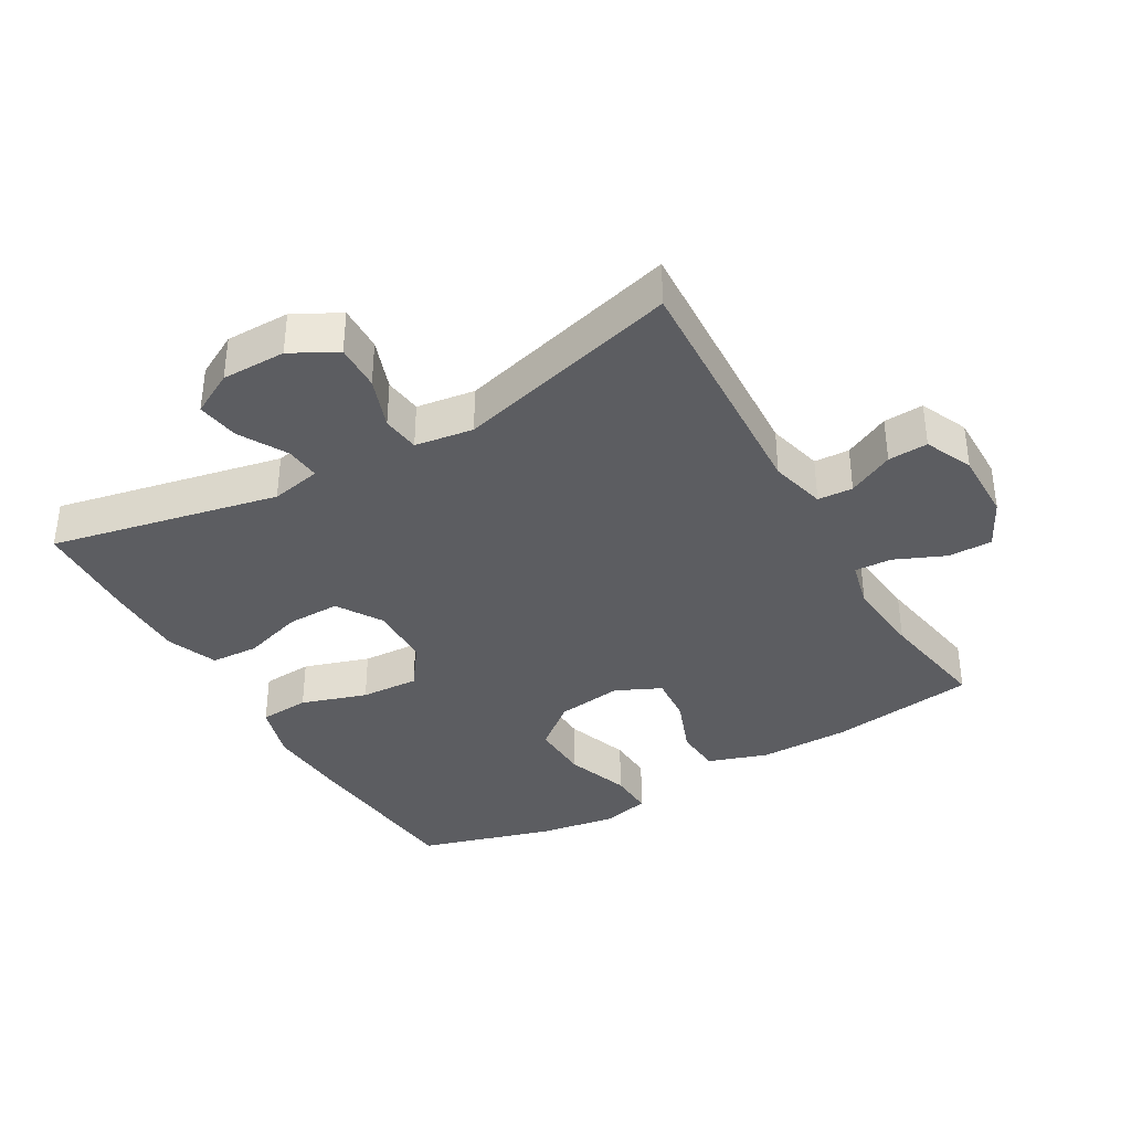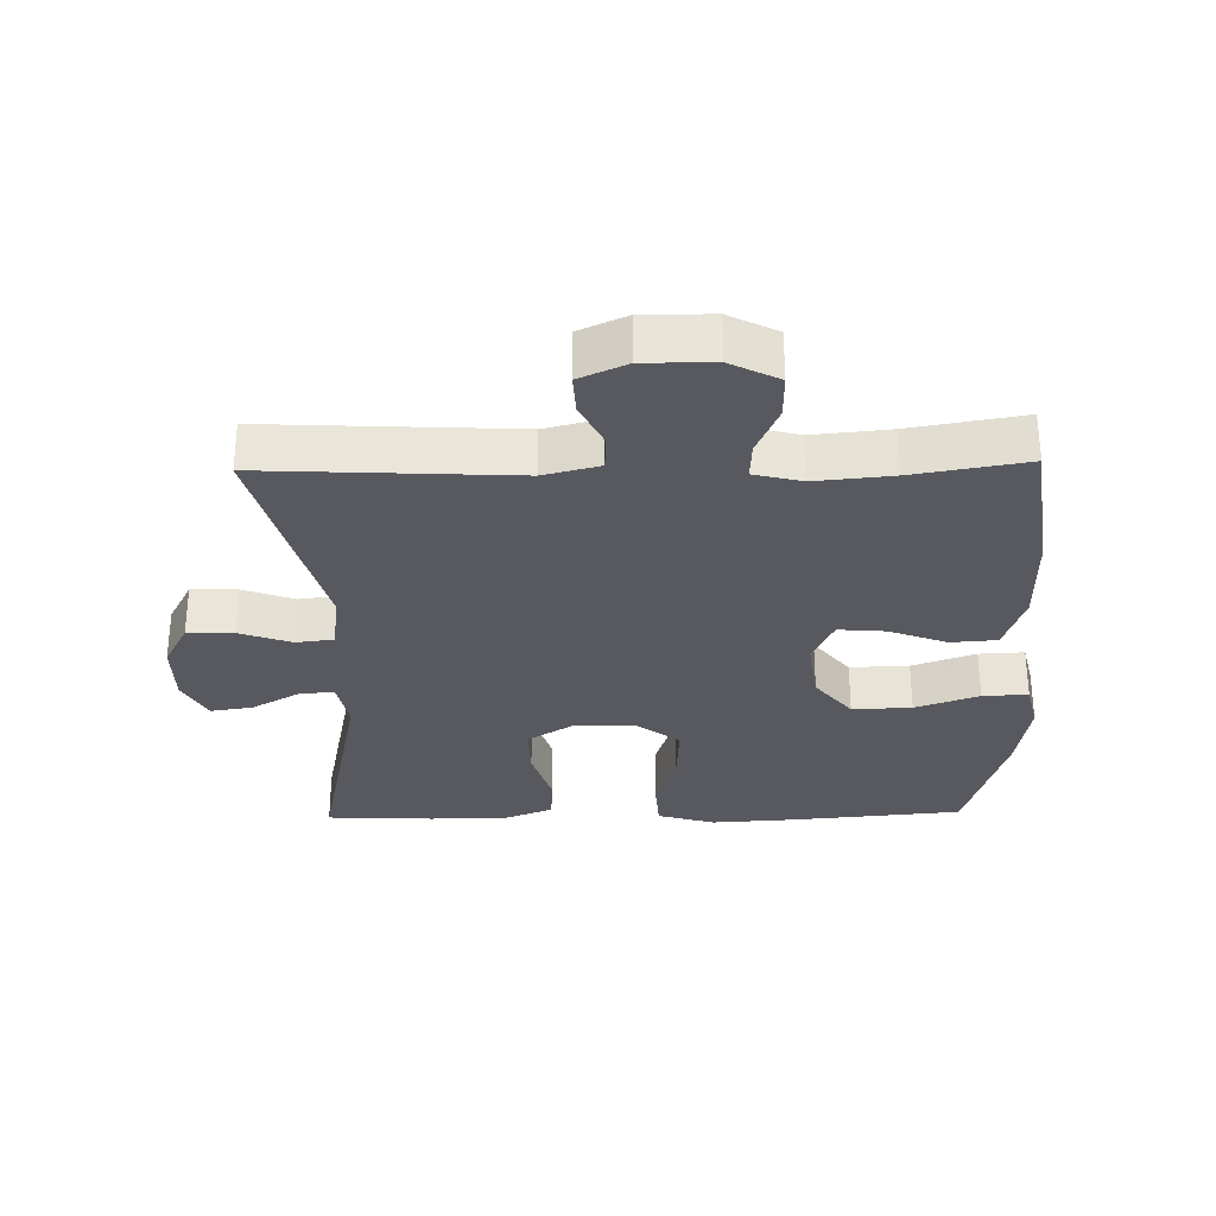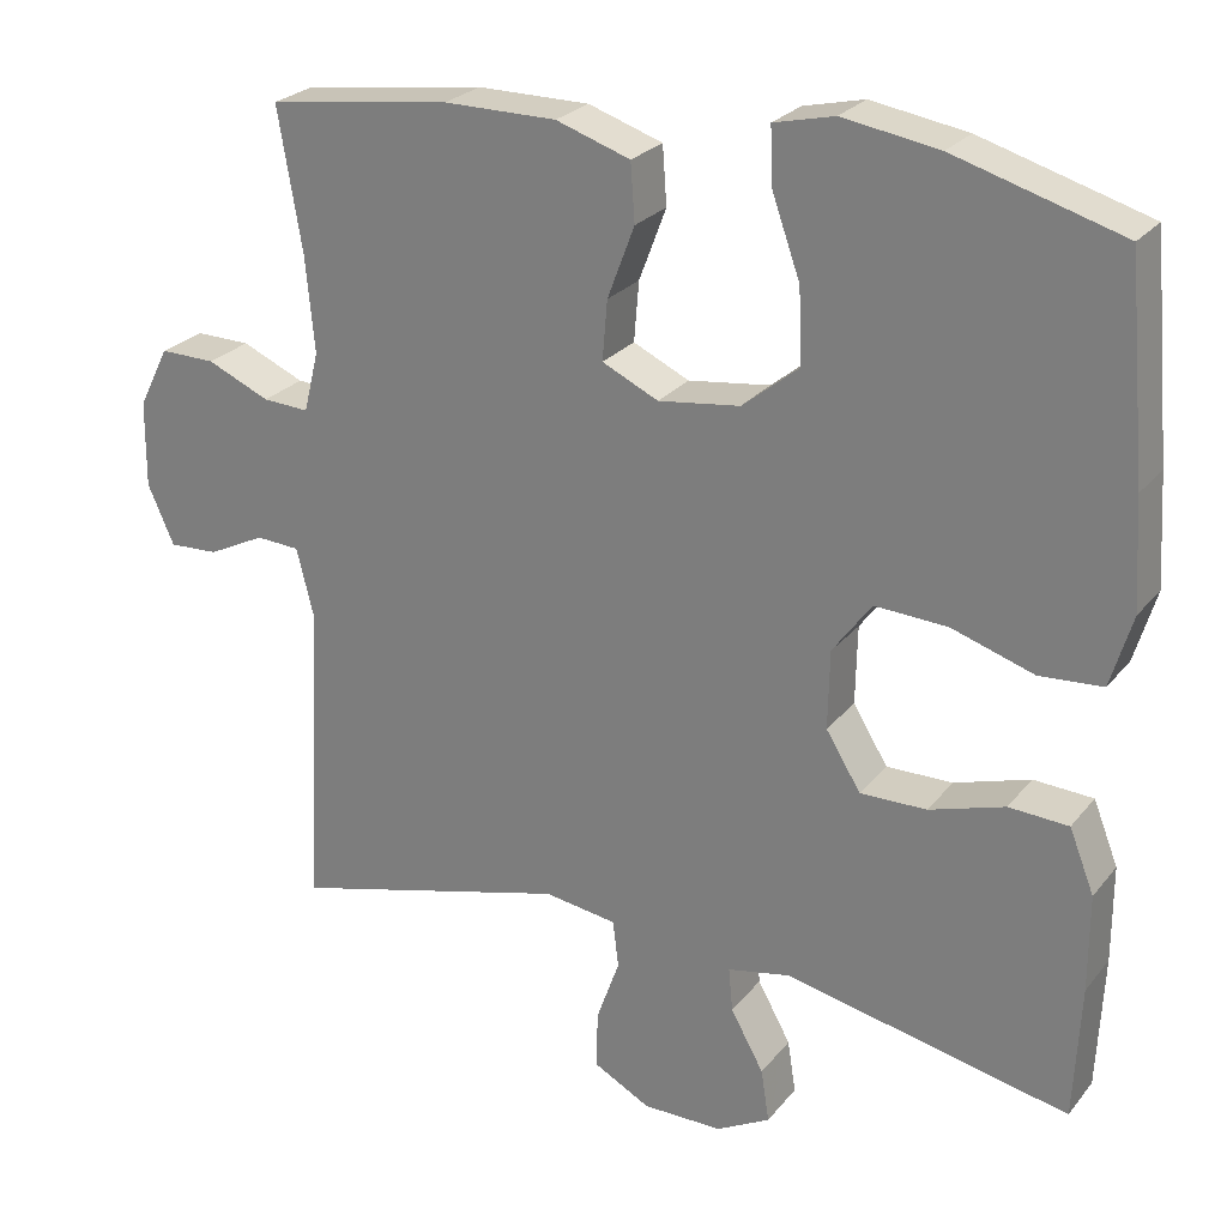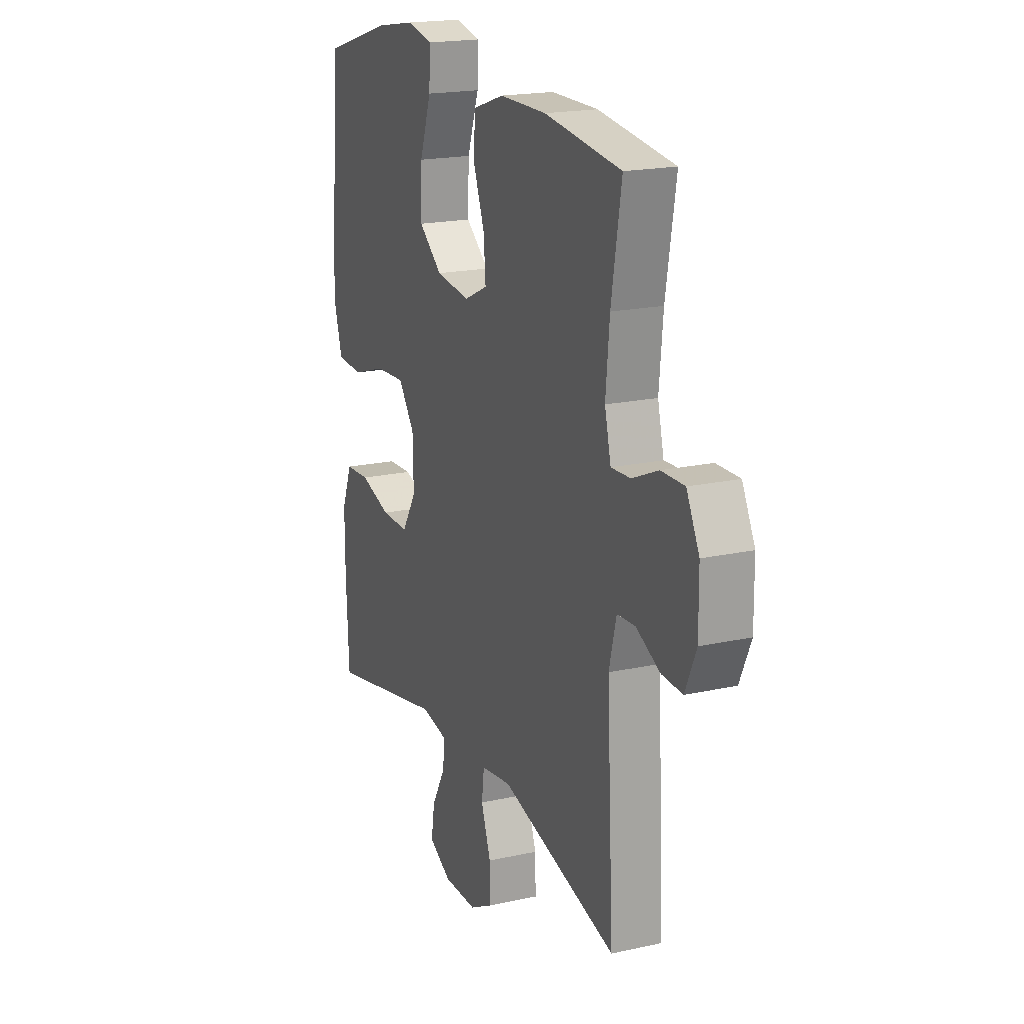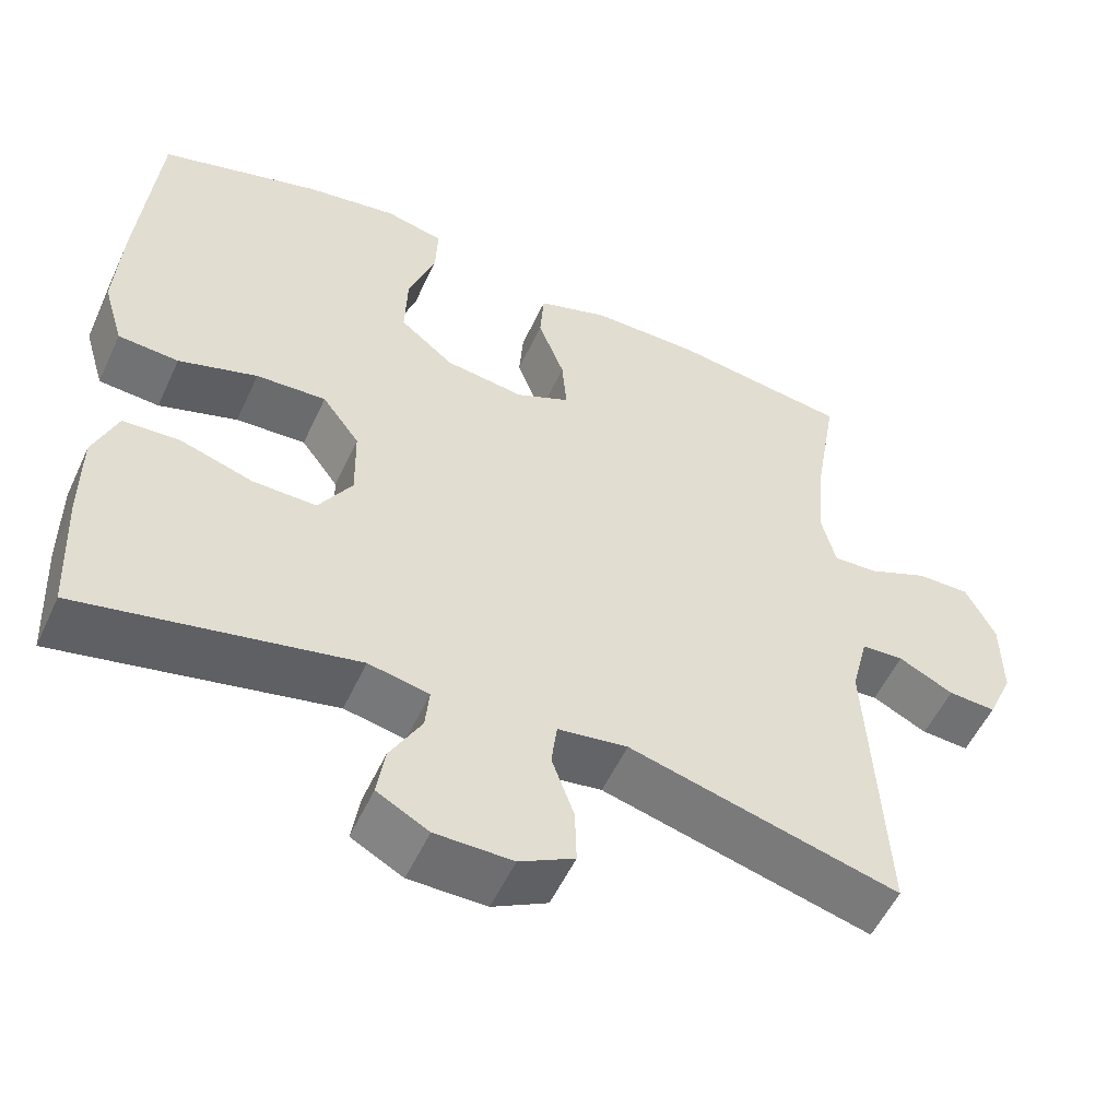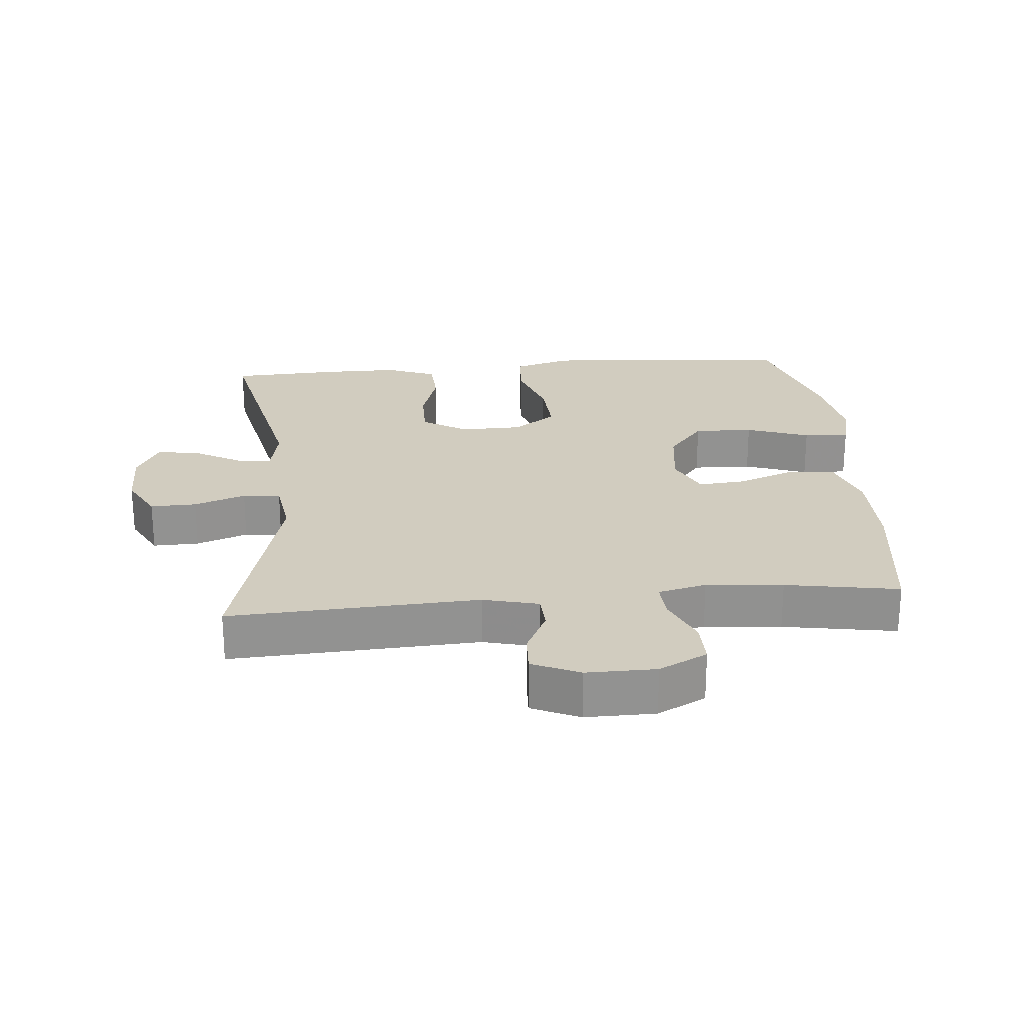
<metadata>
{"format":"obj","ext":"obj","renderer":"f3d","projection":"perspective","resolution":1024,"background":"white","views":[{"elev":-37.1,"azim":-149.9,"up":"+Y"},{"elev":-30.3,"azim":-88.8,"up":"+Y"},{"elev":25.2,"azim":29.3,"up":"+Z"},{"elev":19.0,"azim":-112.8,"up":"+Z"},{"elev":-54.4,"azim":155.4,"up":"+Z"},{"elev":24.1,"azim":-95.1,"up":"+Y"}]}
</metadata>
<code>
v -0.5 0.07 0.5
v -0.278 0.07 0.53
v -0.142 0.07 0.53
v -0.052 0.07 0.5
v -0.047 0.07 0.43
v -0.08 0.07 0.343
v -0.086 0.07 0.271
v -0.018 0.07 0.239
v 0.081 0.07 0.252
v 0.149 0.07 0.307
v 0.146 0.07 0.397
v 0.112 0.07 0.493
v 0.109 0.07 0.562
v 0.182 0.07 0.579
v 0.298 0.07 0.56
v 0.5 0.07 0.5
v 0.523 0.07 0.244
v 0.531 0.07 0.112
v 0.505 0.07 0.025
v 0.429 0.07 0.02
v 0.33 0.07 0.052
v 0.242 0.07 0.057
v 0.195 0.07 -0.007
v 0.193 0.07 -0.102
v 0.235 0.07 -0.17
v 0.315 0.07 -0.169
v 0.406 0.07 -0.141
v 0.478 0.07 -0.145
v 0.508 0.07 -0.221
v 0.508 0.07 -0.338
v 0.5 0.07 -0.5
v 0.156 0.07 -0.427
v 0.08 0.07 -0.442
v 0.085 0.07 -0.495
v 0.125 0.07 -0.567
v 0.135 0.07 -0.631
v 0.07 0.07 -0.666
v -0.027 0.07 -0.666
v -0.096 0.07 -0.629
v -0.094 0.07 -0.559
v -0.066 0.07 -0.481
v -0.073 0.07 -0.424
v -0.161 0.07 -0.411
v -0.5 0.07 -0.5
v -0.48 0.07 -0.123
v -0.501 0.07 -0.039
v -0.554 0.07 -0.036
v -0.623 0.07 -0.07
v -0.683 0.07 -0.073
v -0.715 0.07 -0.001
v -0.714 0.07 0.104
v -0.677 0.07 0.177
v -0.61 0.07 0.176
v -0.534 0.07 0.143
v -0.478 0.07 0.14
v -0.46 0.07 0.213
v -0.471 0.07 0.329
v -0.5 0 0.5
v -0.278 0 0.53
v -0.142 0 0.53
v -0.052 0 0.5
v -0.047 0 0.43
v -0.08 0 0.343
v -0.086 0 0.271
v -0.018 0 0.239
v 0.081 0 0.252
v 0.149 0 0.307
v 0.146 0 0.397
v 0.112 0 0.493
v 0.109 0 0.562
v 0.182 0 0.579
v 0.298 0 0.56
v 0.5 0 0.5
v 0.523 0 0.244
v 0.531 0 0.112
v 0.505 0 0.025
v 0.429 0 0.02
v 0.33 0 0.052
v 0.242 0 0.057
v 0.195 0 -0.007
v 0.193 0 -0.102
v 0.235 0 -0.17
v 0.315 0 -0.169
v 0.406 0 -0.141
v 0.478 0 -0.145
v 0.508 0 -0.221
v 0.508 0 -0.338
v 0.5 0 -0.5
v 0.156 0 -0.427
v 0.08 0 -0.442
v 0.085 0 -0.495
v 0.125 0 -0.567
v 0.135 0 -0.631
v 0.07 0 -0.666
v -0.027 0 -0.666
v -0.096 0 -0.629
v -0.094 0 -0.559
v -0.066 0 -0.481
v -0.073 0 -0.424
v -0.161 0 -0.411
v -0.5 0 -0.5
v -0.48 0 -0.123
v -0.501 0 -0.039
v -0.554 0 -0.036
v -0.623 0 -0.07
v -0.683 0 -0.073
v -0.715 0 -0.001
v -0.714 0 0.104
v -0.677 0 0.177
v -0.61 0 0.176
v -0.534 0 0.143
v -0.478 0 0.14
v -0.46 0 0.213
v -0.471 0 0.329
f 52 53 54
f 51 52 54
f 50 51 54
f 49 50 54
f 48 49 54
f 47 48 54
f 46 47 54 55
f 45 46 55 56
f 43 44 45 56
f 39 40 41
f 38 39 41
f 37 38 41
f 36 37 41
f 35 36 41
f 34 35 41
f 33 34 41 42
f 43 56 57
f 42 43 57
f 33 42 57
f 32 33 57
f 30 31 32
f 29 30 32
f 28 29 32
f 27 28 32
f 26 27 32
f 19 20 21
f 18 19 21
f 17 18 21
f 16 17 21
f 15 16 21
f 14 15 21
f 13 14 21
f 12 13 21
f 11 12 21
f 10 11 21 22
f 9 10 22 23
f 4 5 6
f 3 4 6
f 2 3 6
f 1 2 6
f 57 1 6
f 57 6 7
f 32 57 7 8
f 25 26 32
f 24 25 32 8
f 8 9 23 24
f 111 110 109
f 111 109 108
f 111 108 107
f 111 107 106
f 111 106 105
f 111 105 104
f 112 111 104 103
f 113 112 103 102
f 113 102 101 100
f 98 97 96
f 98 96 95
f 98 95 94
f 98 94 93
f 98 93 92
f 98 92 91
f 99 98 91 90
f 114 113 100
f 114 100 99
f 114 99 90
f 114 90 89
f 89 88 87
f 89 87 86
f 89 86 85
f 89 85 84
f 89 84 83
f 78 77 76
f 78 76 75
f 78 75 74
f 78 74 73
f 78 73 72
f 78 72 71
f 78 71 70
f 78 70 69
f 78 69 68
f 79 78 68 67
f 80 79 67 66
f 63 62 61
f 63 61 60
f 63 60 59
f 63 59 58
f 63 58 114
f 64 63 114
f 65 64 114 89
f 89 83 82
f 65 89 82 81
f 81 80 66 65
f 1 58 59 2
f 2 59 60 3
f 3 60 61 4
f 4 61 62 5
f 5 62 63 6
f 6 63 64 7
f 7 64 65 8
f 8 65 66 9
f 9 66 67 10
f 10 67 68 11
f 11 68 69 12
f 12 69 70 13
f 13 70 71 14
f 14 71 72 15
f 15 72 73 16
f 16 73 74 17
f 17 74 75 18
f 18 75 76 19
f 19 76 77 20
f 20 77 78 21
f 21 78 79 22
f 22 79 80 23
f 23 80 81 24
f 24 81 82 25
f 25 82 83 26
f 26 83 84 27
f 27 84 85 28
f 28 85 86 29
f 29 86 87 30
f 30 87 88 31
f 31 88 89 32
f 32 89 90 33
f 33 90 91 34
f 34 91 92 35
f 35 92 93 36
f 36 93 94 37
f 37 94 95 38
f 38 95 96 39
f 39 96 97 40
f 40 97 98 41
f 41 98 99 42
f 42 99 100 43
f 43 100 101 44
f 44 101 102 45
f 45 102 103 46
f 46 103 104 47
f 47 104 105 48
f 48 105 106 49
f 49 106 107 50
f 50 107 108 51
f 51 108 109 52
f 52 109 110 53
f 53 110 111 54
f 54 111 112 55
f 55 112 113 56
f 56 113 114 57
f 57 114 58 1

</code>
